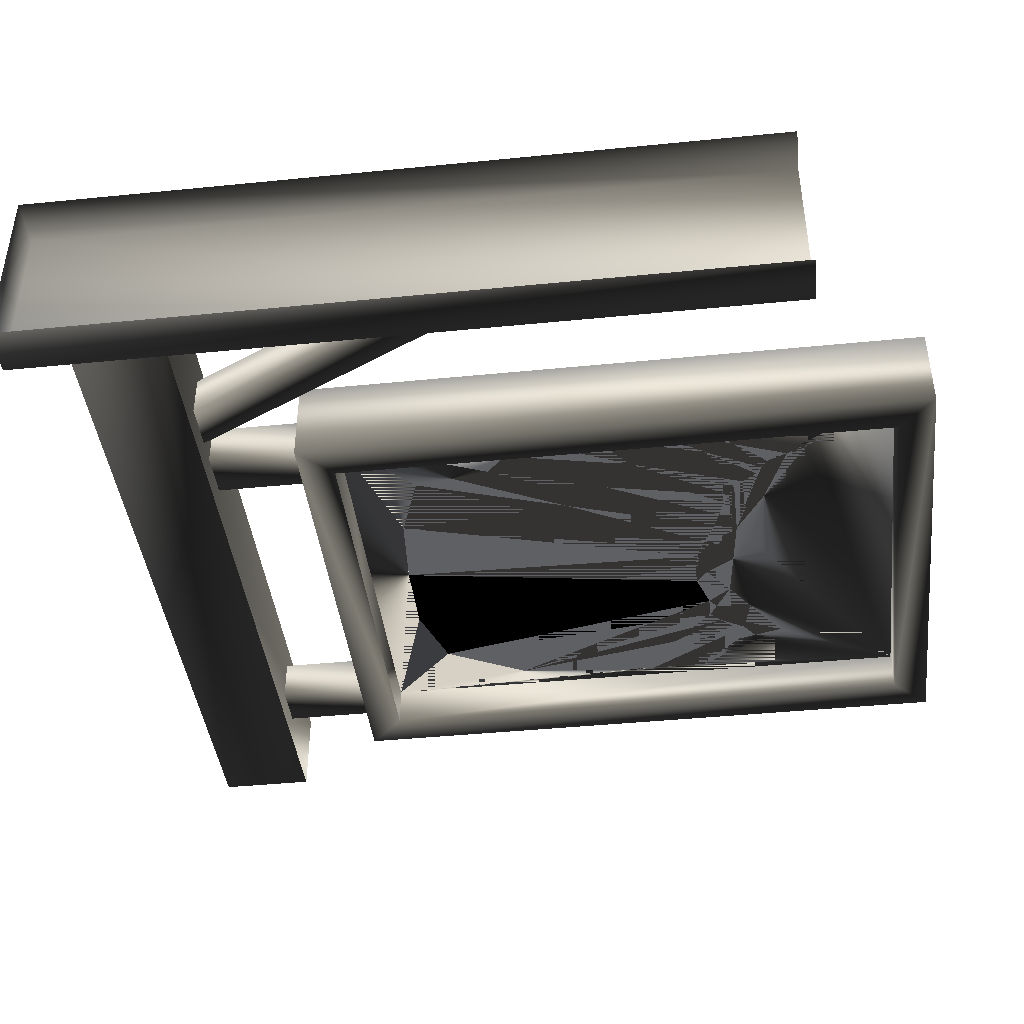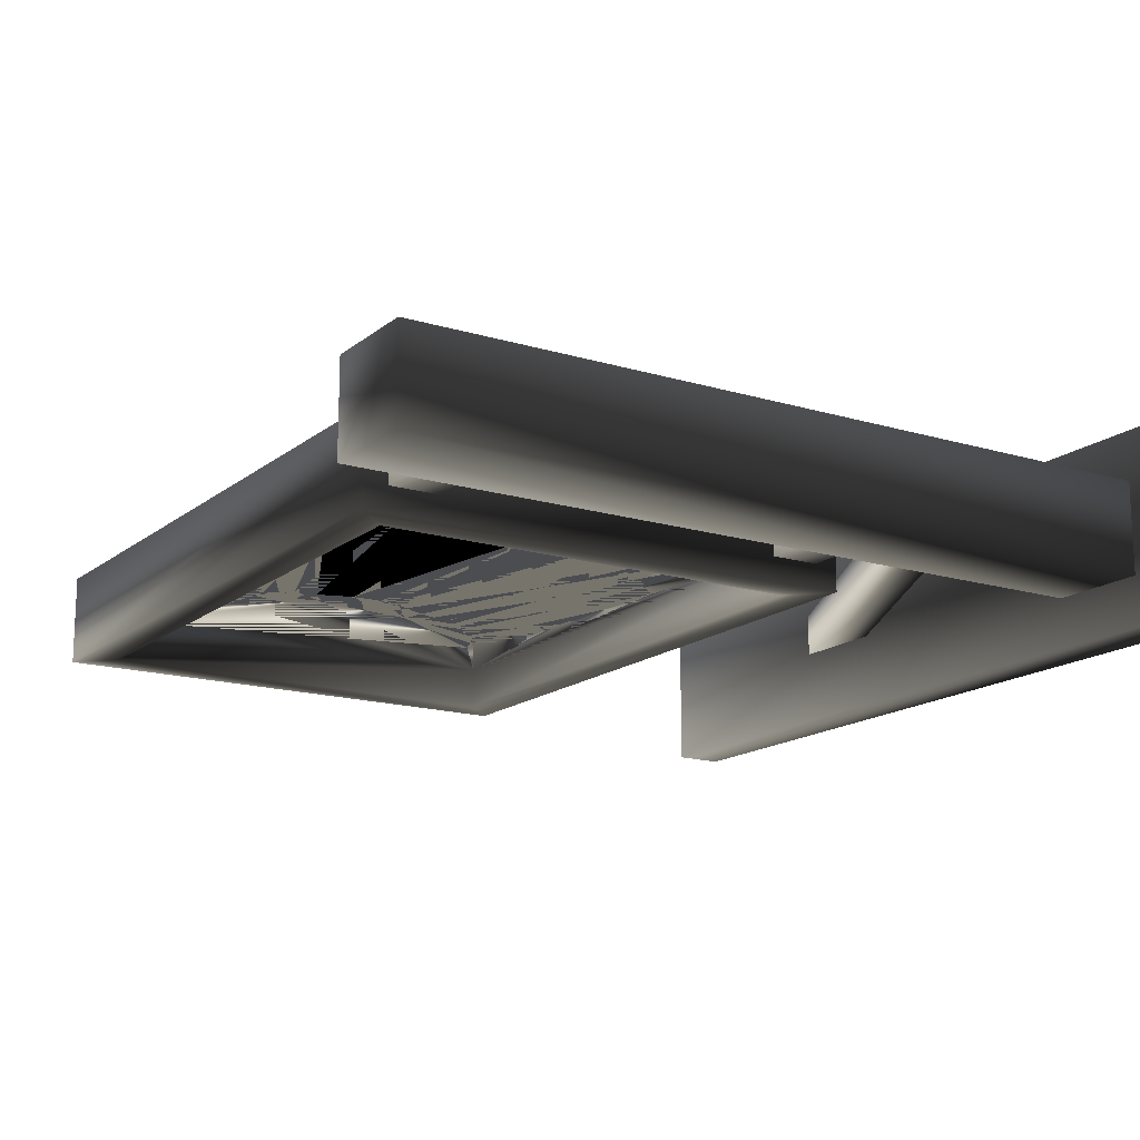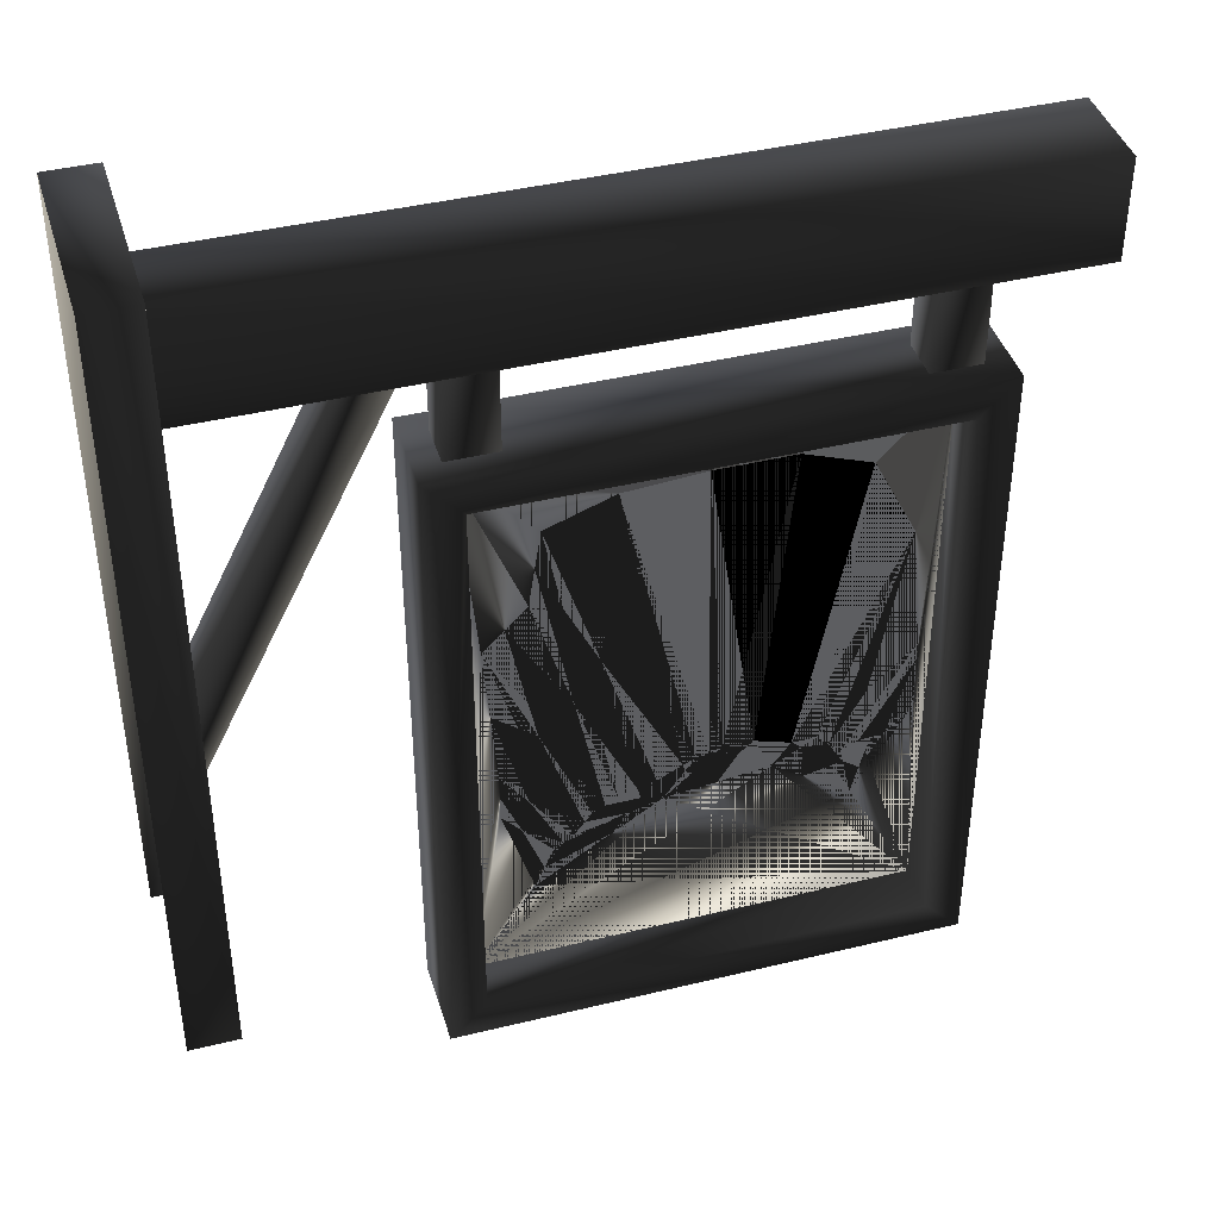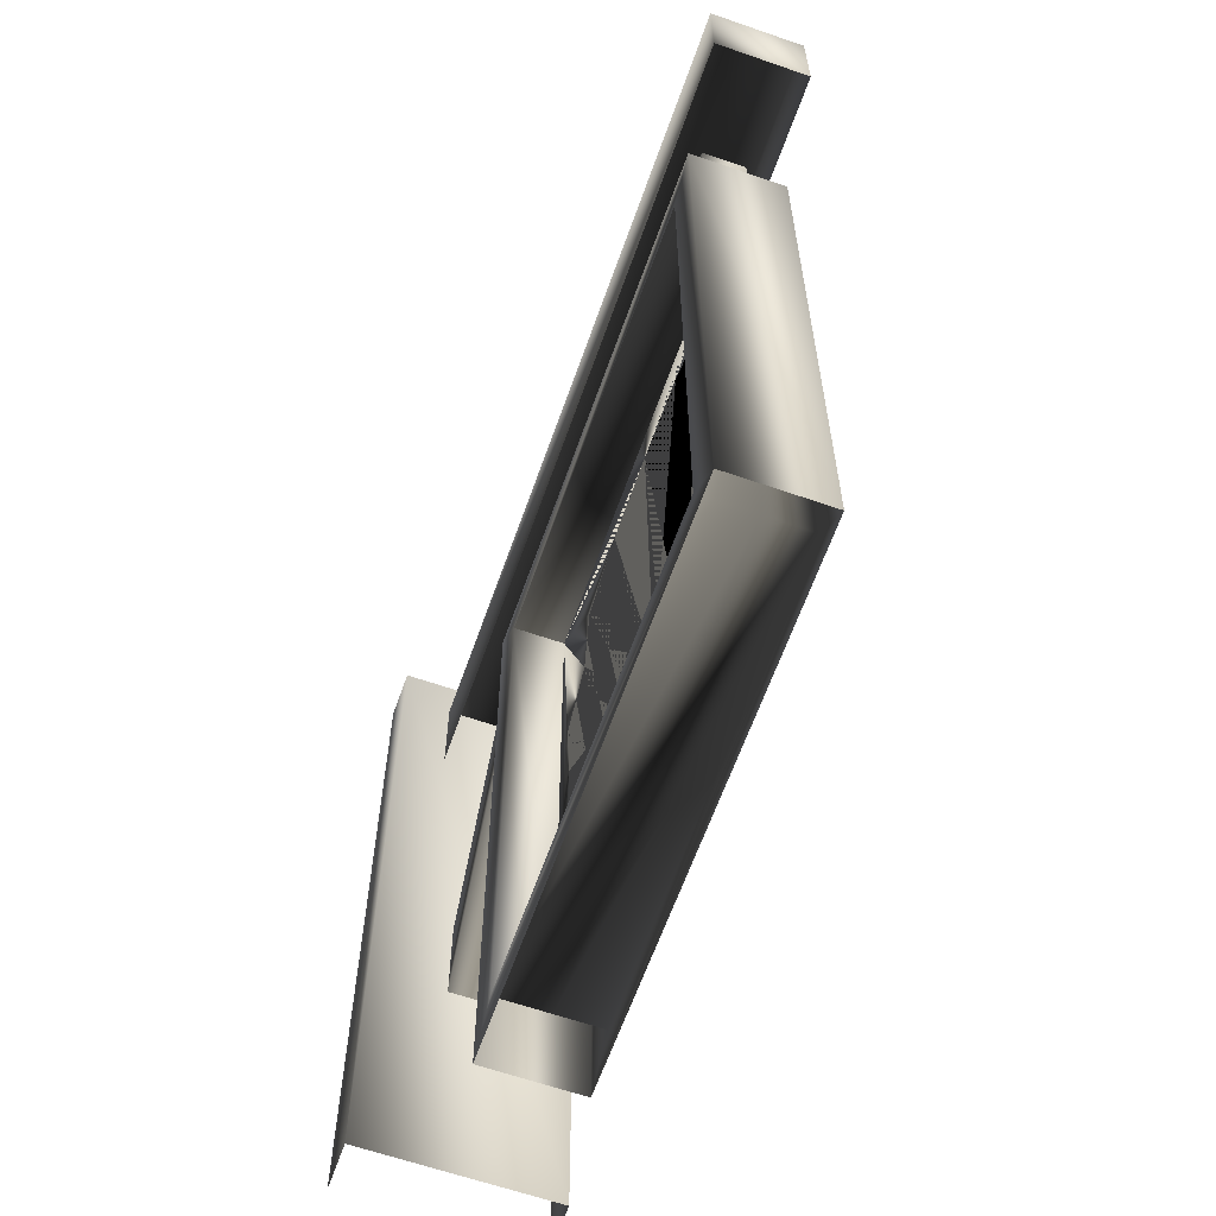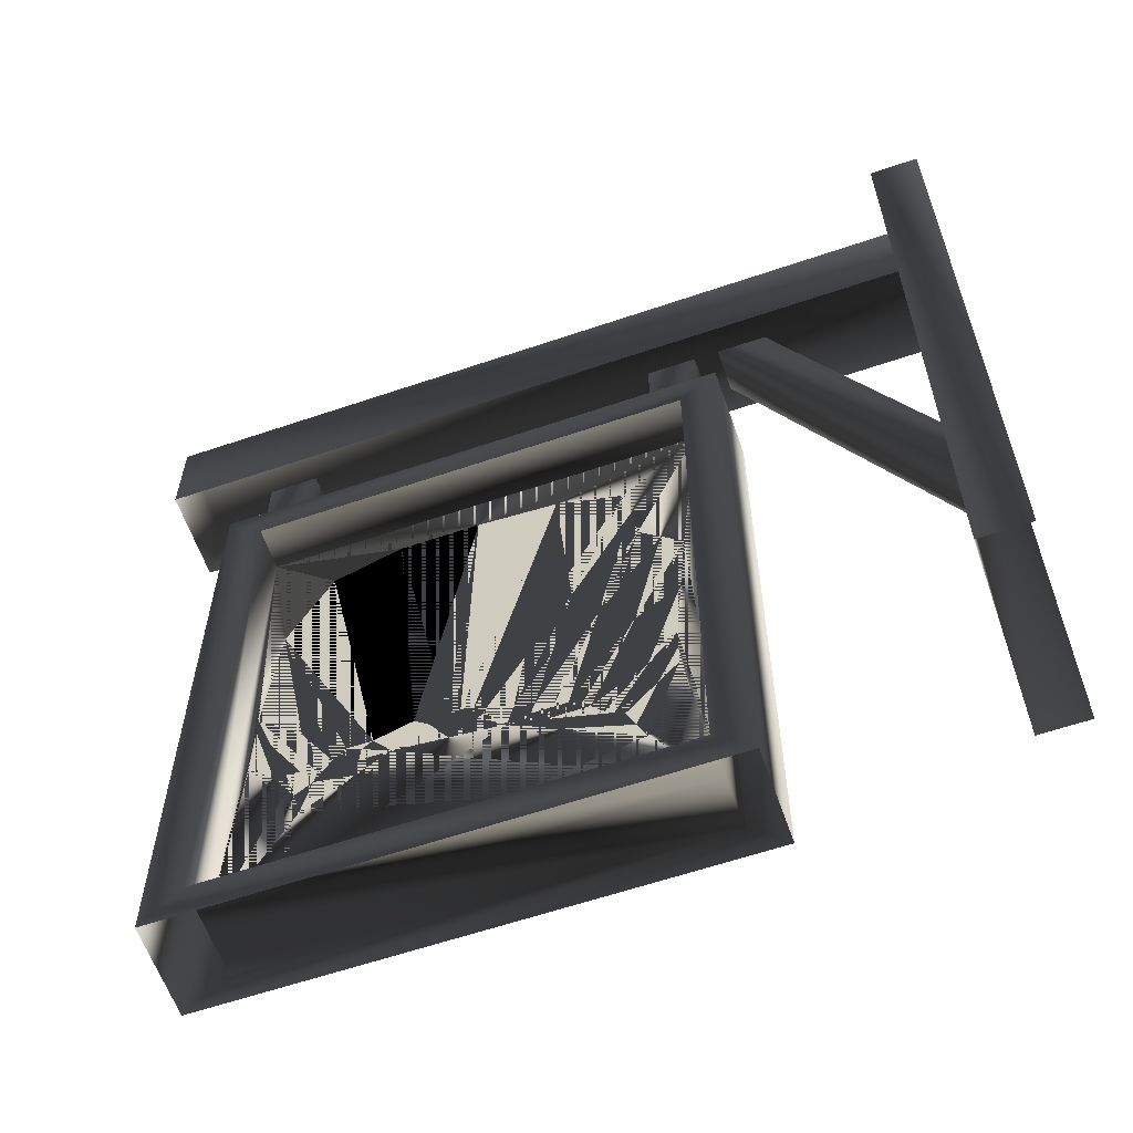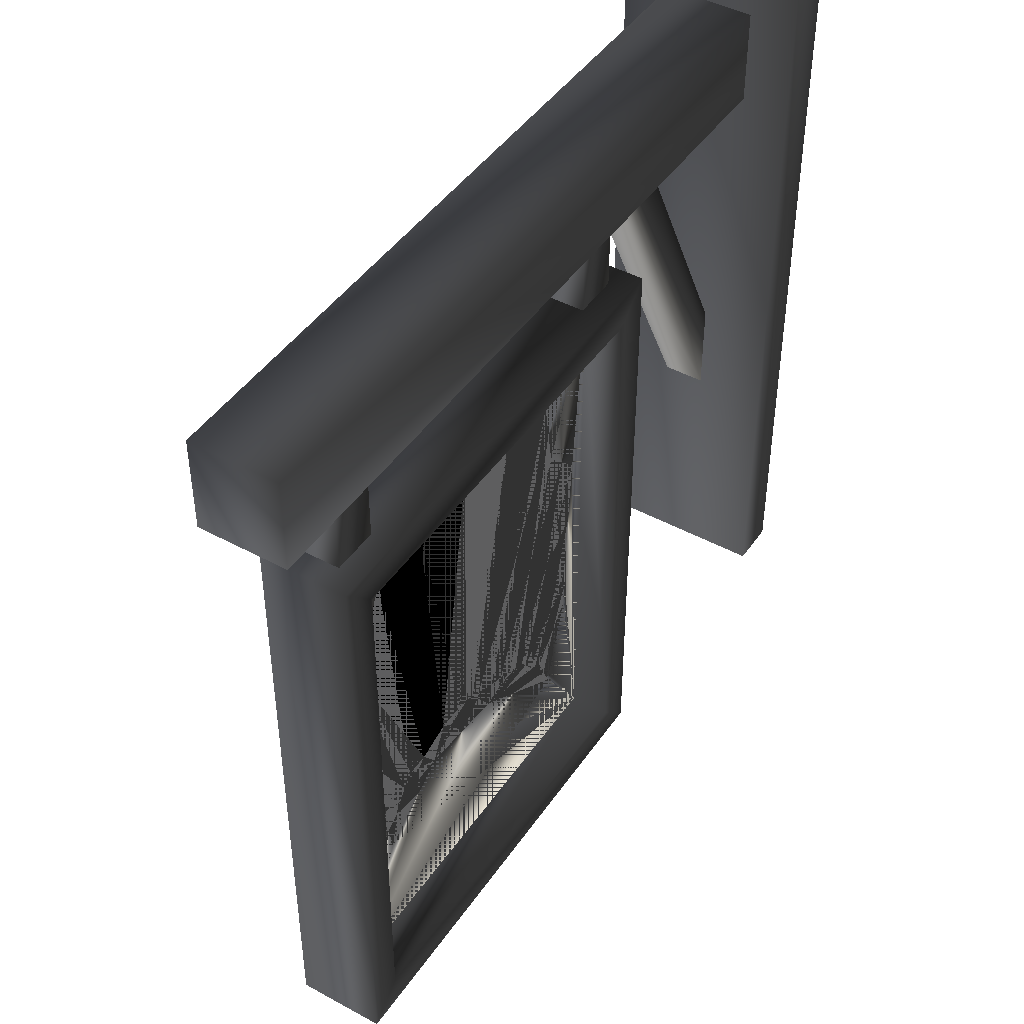
<metadata>
{"format":"obj","ext":"obj","renderer":"f3d","projection":"perspective","resolution":1024,"background":"white","views":[{"elev":-42.3,"azim":-83.2,"up":"+Z"},{"elev":-15.6,"azim":147.6,"up":"+Z"},{"elev":41.3,"azim":-16.5,"up":"+Y"},{"elev":-62.8,"azim":70.6,"up":"+Y"},{"elev":-60.7,"azim":-160.8,"up":"+Y"},{"elev":44.9,"azim":122.3,"up":"+Y"}]}
</metadata>
<code>
o 1914
v -56 112 -15
v -56 240 -15
v -56 240 16
v -56 112 16
v -64 240 16
v -64 112 16
v -64 240 -15
v -64 112 -15
v -56 168 4
v -32 216 4
v -32 216 -3
v -56 168 -3
v -56 152 -3
v -24 216 -3
v -24 216 4
v -56 152 4
v 71 216 -7
v 71 232 -7
v 71 232 8
v 71 216 8
v -56 232 8
v -56 216 8
v -56 232 -7
v -56 216 -7
v -12 200 4
v -12 200 -3
v -12 216 -3
v -12 216 4
v -20 200 4
v -20 216 4
v -20 200 -3
v -20 216 -3
v 55 200 4
v 55 200 -3
v 55 216 -3
v 55 216 4
v 47 200 4
v 47 216 4
v 47 200 -3
v 47 216 -3
v -24 200 8
v 59 200 8
v 59 200 -7
v -24 200 -7
v -24 92 8
v -18 194 8
v 53 194 8
v 59 92 8
v 59 92 -7
v 53 98 -7
v 53 194 -7
v -18 194 -7
v -18 98 -7
v -24 92 -7
v -18 98 8
v -18 98 0
v -18 194 0
v 53 98 8
v 53 98 0
v 53 194 0
v -8 113 0
v -13 129 0
v -13 137 0
v -15 162 0
v -5 120 0
v 12 126 0
v 29 128 0
v 42 119 0
v -2 122 0
v 5 128 0
v -8 169 0
v 1 126 0
v 11 130 0
v -6 182 0
v 5 186 0
v 18 187 0
v 17 133 0
v 21 134 0
v 26 134 0
v 31 187 0
v 42 183 0
v 49 169 0
v 51 147 0
v 51 134 0
v 32 132 0
v 36 132 0
v 40 128 0
v 44 127 0
f 1 2 3
f 1 3 4
f 4 3 5
f 4 5 6
f 7 5 3
f 7 3 2
f 7 2 8
f 8 2 1
f 9 10 11
f 9 11 12
f 12 11 13
f 13 11 14
f 13 14 15
f 13 15 16
f 16 15 9
f 9 15 10
f 17 18 19
f 17 19 20
f 20 19 21
f 20 21 22
f 23 21 19
f 23 19 18
f 23 18 24
f 24 18 17
f 25 26 27
f 25 27 28
f 25 28 29
f 29 28 30
f 29 30 31
f 31 30 32
f 31 32 26
f 26 32 27
f 33 34 35
f 33 35 36
f 33 36 37
f 37 36 38
f 37 38 39
f 39 38 40
f 39 40 34
f 34 40 35
f 41 42 43
f 41 43 44
f 41 44 45
f 41 45 46
f 41 46 42
f 42 46 47
f 42 47 48
f 42 48 49
f 42 49 43
f 43 49 50
f 43 50 51
f 43 51 44
f 44 51 52
f 44 52 53
f 44 53 54
f 44 54 45
f 45 55 46
f 46 55 56
f 46 56 57
f 57 56 53
f 57 53 52
f 47 58 48
f 48 58 55
f 48 55 45
f 50 49 54
f 50 54 53
f 50 53 56
f 50 56 59
f 50 59 51
f 51 59 60
f 60 59 58
f 60 58 47
f 55 58 59
f 55 59 56
f 56 59 61
f 56 61 62
f 56 62 63
f 56 63 64
f 56 64 57
f 56 57 64
f 56 64 63
f 56 63 62
f 56 62 65
f 56 65 61
f 56 61 66
f 56 66 67
f 56 67 68
f 56 68 59
f 59 68 67
f 59 67 66
f 59 66 61
f 61 66 69
f 61 69 65
f 61 65 62
f 62 65 69
f 62 69 63
f 62 63 65
f 65 63 69
f 65 69 66
f 65 66 61
f 70 71 64
f 70 64 72
f 70 72 66
f 70 66 73
f 70 73 74
f 70 74 71
f 70 71 73
f 70 73 66
f 70 66 72
f 70 72 71
f 71 72 64
f 71 64 57
f 71 57 64
f 57 71 74
f 57 74 75
f 57 75 76
f 57 76 60
f 57 60 76
f 57 76 75
f 57 75 74
f 57 74 71
f 71 74 73
f 73 74 75
f 73 75 77
f 73 77 74
f 74 77 75
f 75 77 78
f 75 78 76
f 75 76 77
f 77 76 78
f 77 78 66
f 77 66 67
f 77 67 78
f 78 67 79
f 78 79 76
f 78 76 80
f 78 80 79
f 78 79 67
f 78 67 66
f 79 80 76
f 76 80 60
f 76 60 80
f 80 60 81
f 80 81 60
f 60 81 82
f 60 82 83
f 60 83 59
f 60 59 84
f 60 84 83
f 60 83 82
f 60 82 81
f 81 82 85
f 81 85 86
f 81 86 82
f 82 86 87
f 82 87 83
f 82 83 86
f 82 86 85
f 85 86 67
f 85 67 86
f 86 67 87
f 86 87 68
f 86 68 67
f 67 68 87
f 87 68 88
f 87 88 83
f 87 83 84
f 87 84 88
f 87 88 68
f 68 88 84
f 68 84 59
f 68 59 88
f 88 59 84
f 88 84 83
f 83 84 59
f 73 66 77
f 73 77 66
f 72 69 66
f 72 66 69
f 72 69 63
f 72 63 64
f 72 64 69
f 69 64 63
f 67 85 79
f 67 79 85
f 85 79 81
f 85 81 80
f 85 80 79
f 79 80 81
f 83 87 86

</code>
